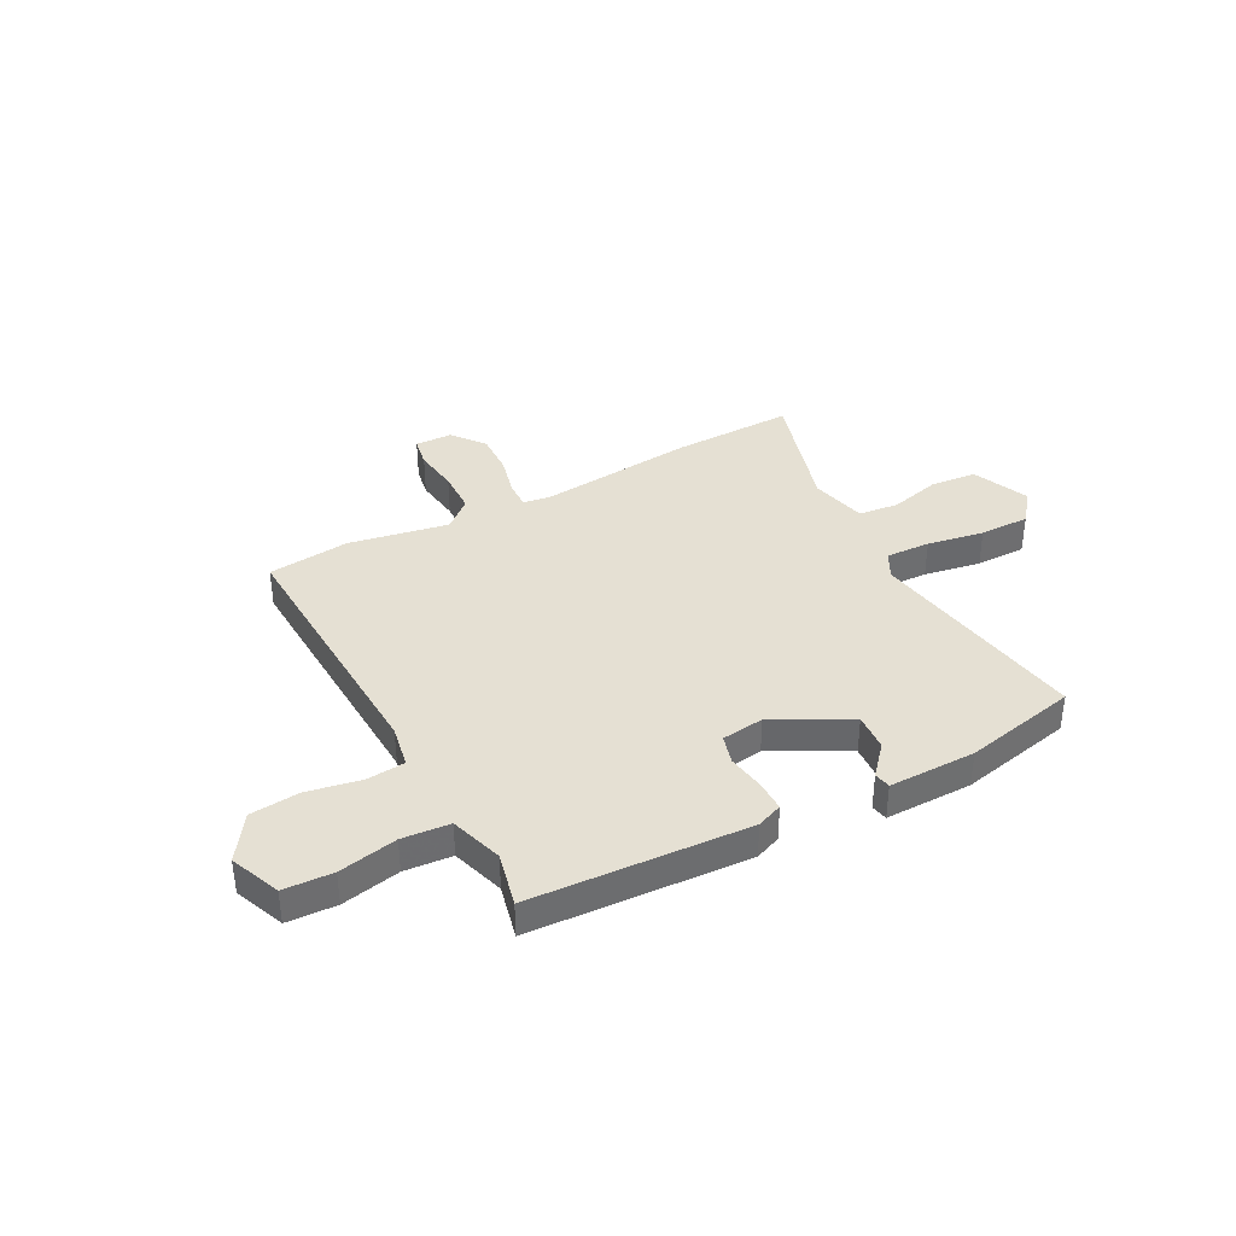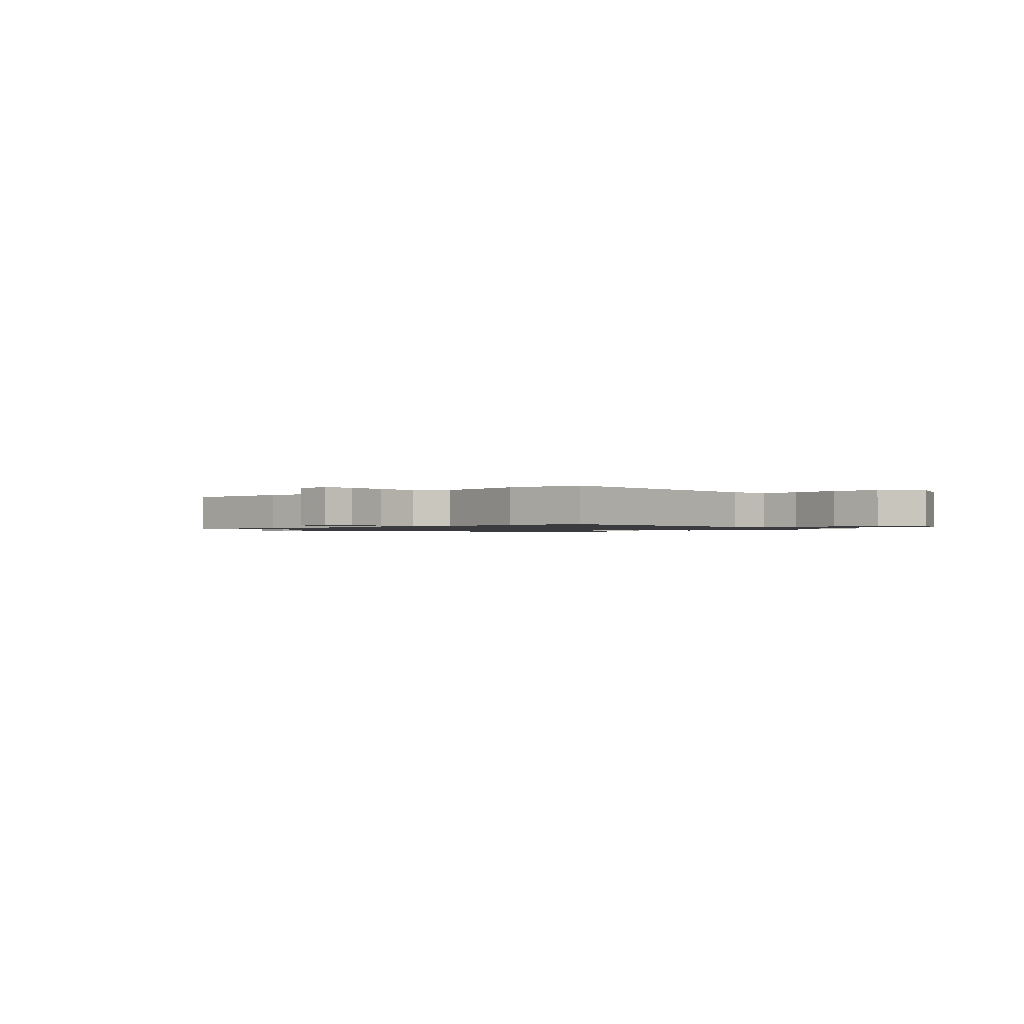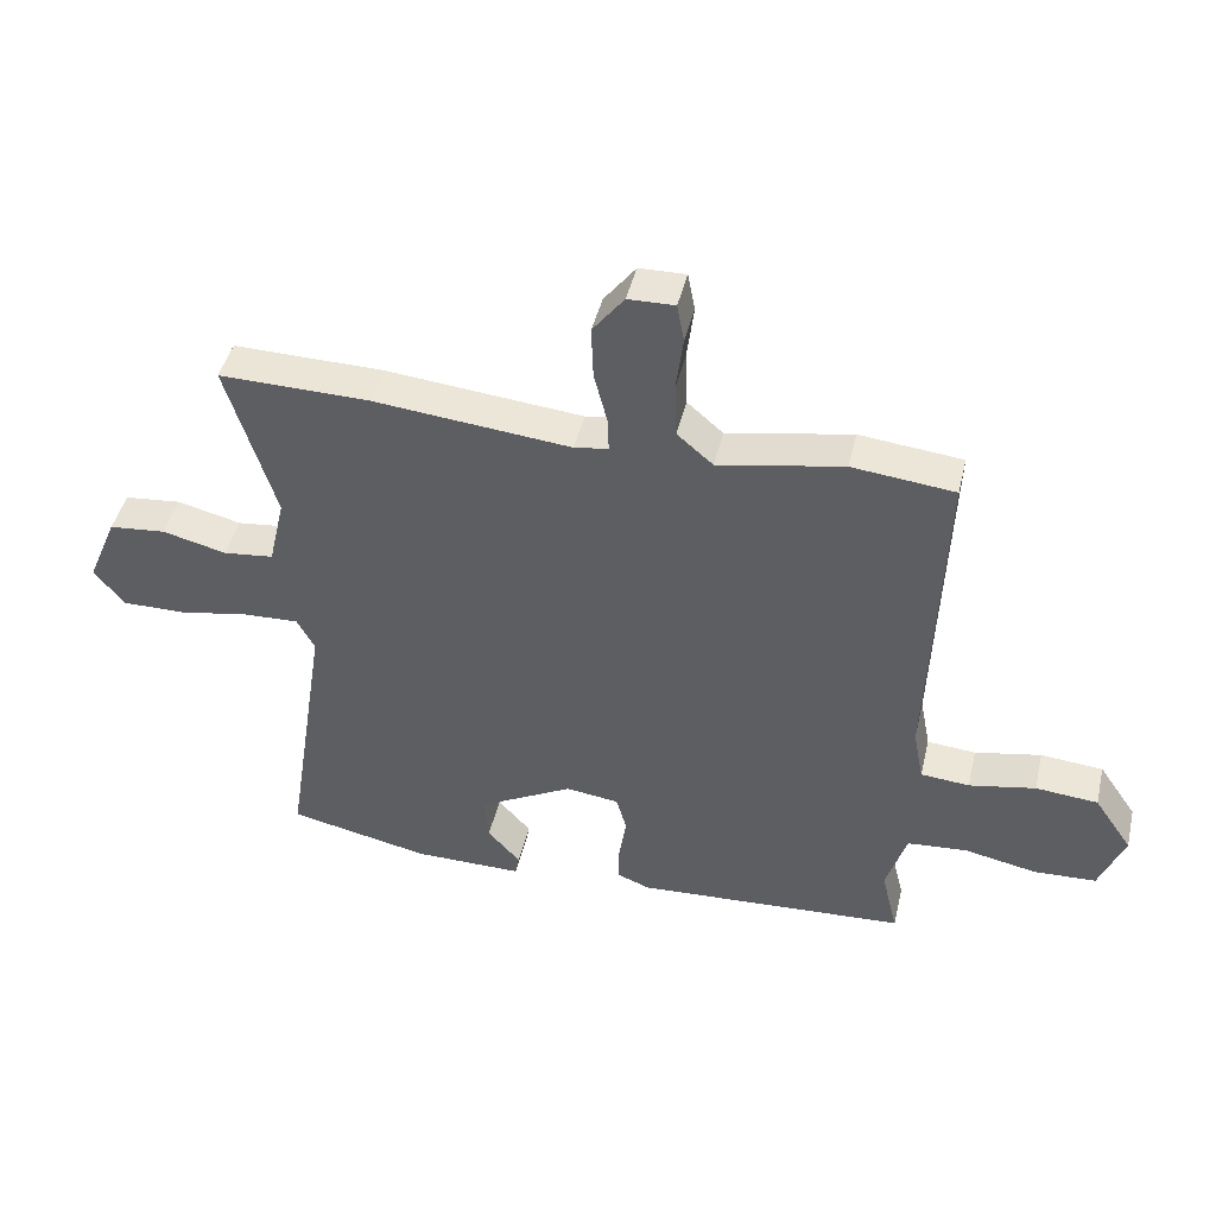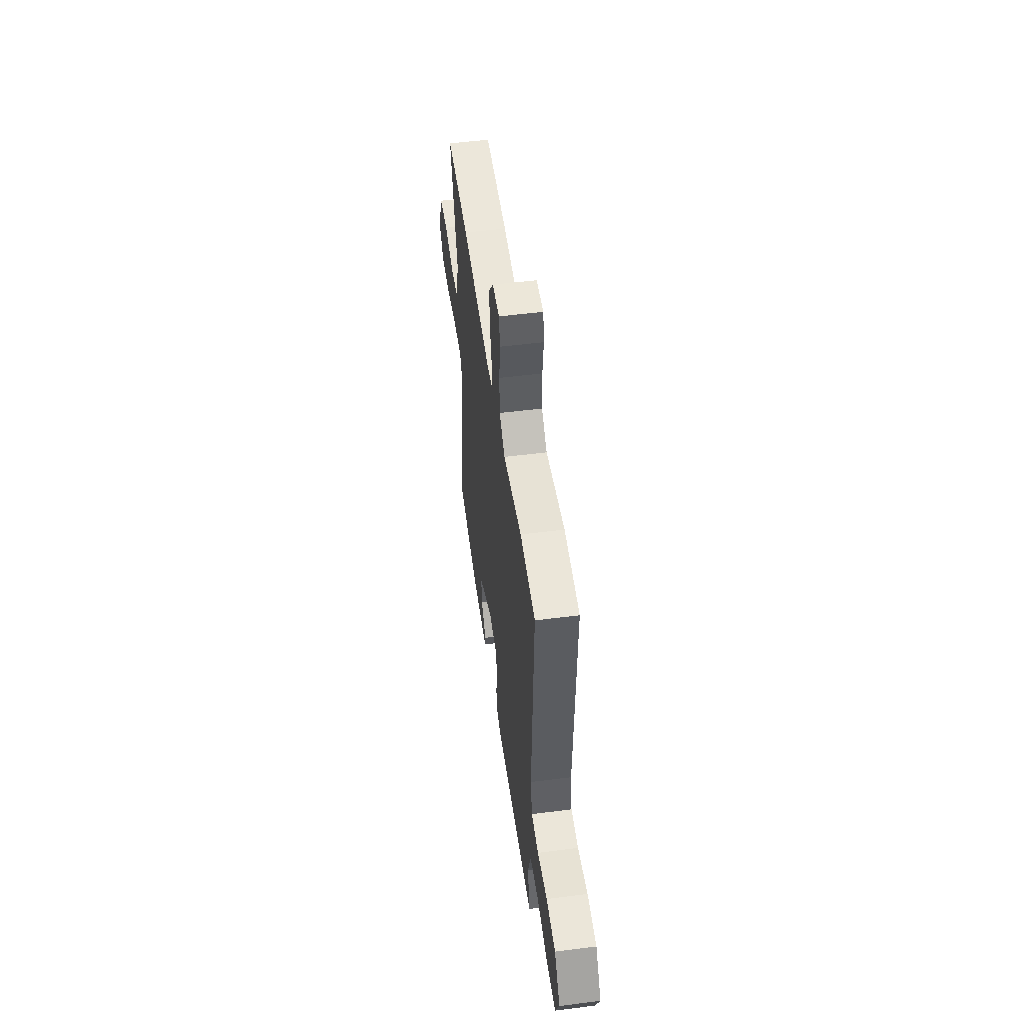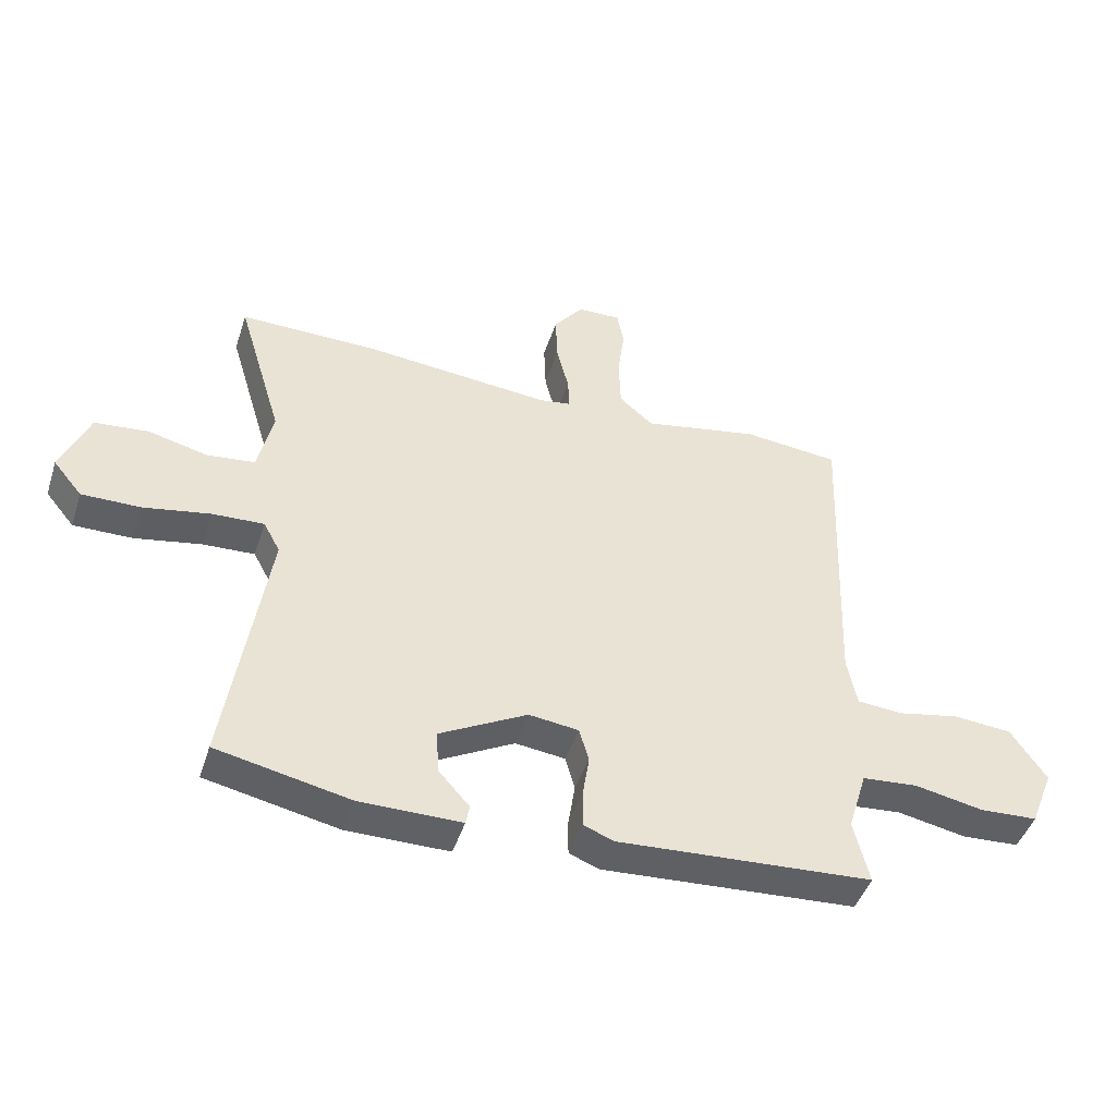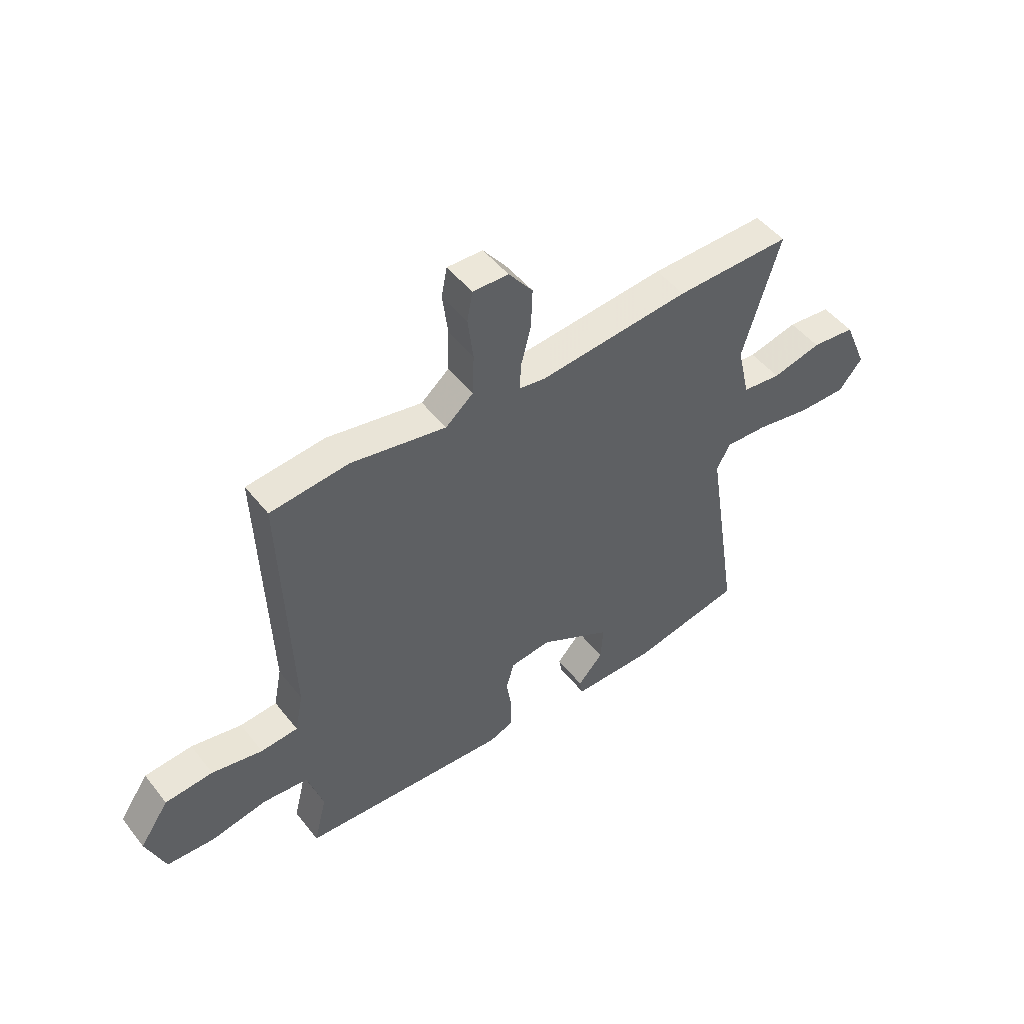
<metadata>
{"format":"obj","ext":"obj","renderer":"f3d","projection":"perspective","resolution":1024,"background":"white","views":[{"elev":37.9,"azim":151.6,"up":"+Y"},{"elev":-1.2,"azim":42.3,"up":"+Y"},{"elev":44.8,"azim":13.4,"up":"+Z"},{"elev":51.8,"azim":82.1,"up":"+Z"},{"elev":-45.4,"azim":-17.7,"up":"+Z"},{"elev":48.9,"azim":143.4,"up":"+Z"}]}
</metadata>
<code>
v -0.529 0.07 -0.461
v -0.463 0.07 -0.037
v -0.49 0.07 0.013
v -0.575 0.07 0.009
v -0.683 0.07 -0.011
v -0.779 0.07 -0.012
v -0.826 0.07 0.045
v -0.78 0.07 0.154
v -0.693 0.07 0.163
v -0.595 0.07 0.139
v -0.518 0.07 0.148
v -0.493 0.07 0.256
v -0.567 0.07 0.501
v -0.337 0.07 0.498
v -0.036 0.07 0.47
v 0.016 0.07 0.478
v 0.014 0.07 0.531
v -0.006 0.07 0.609
v -0.009 0.07 0.689
v 0.039 0.07 0.751
v 0.11 0.07 0.753
v 0.121 0.07 0.695
v 0.11 0.07 0.609
v 0.113 0.07 0.526
v 0.168 0.07 0.479
v 0.358 0.07 0.515
v 0.514 0.07 0.499
v 0.495 0.07 -0.007
v 0.511 0.07 -0.088
v 0.585 0.07 -0.094
v 0.686 0.07 -0.074
v 0.781 0.07 -0.082
v 0.839 0.07 -0.167
v 0.801 0.07 -0.263
v 0.707 0.07 -0.268
v 0.595 0.07 -0.246
v 0.504 0.07 -0.254
v 0.473 0.07 -0.355
v 0.498 0.07 -0.458
v 0.083 0.07 -0.484
v 0.034 0.07 -0.465
v 0.034 0.07 -0.406
v 0.045 0.07 -0.335
v 0.029 0.07 -0.28
v -0.052 0.07 -0.27
v -0.195 0.07 -0.347
v -0.19 0.07 -0.418
v -0.14 0.07 -0.474
v -0.146 0.07 -0.506
v -0.312 0.07 -0.506
v -0.529 0 -0.461
v -0.463 0 -0.037
v -0.49 0 0.013
v -0.575 0 0.009
v -0.683 0 -0.011
v -0.779 0 -0.012
v -0.826 0 0.045
v -0.78 0 0.154
v -0.693 0 0.163
v -0.595 0 0.139
v -0.518 0 0.148
v -0.493 0 0.256
v -0.567 0 0.501
v -0.337 0 0.498
v -0.036 0 0.47
v 0.016 0 0.478
v 0.014 0 0.531
v -0.006 0 0.609
v -0.009 0 0.689
v 0.039 0 0.751
v 0.11 0 0.753
v 0.121 0 0.695
v 0.11 0 0.609
v 0.113 0 0.526
v 0.168 0 0.479
v 0.358 0 0.515
v 0.514 0 0.499
v 0.495 0 -0.007
v 0.511 0 -0.088
v 0.585 0 -0.094
v 0.686 0 -0.074
v 0.781 0 -0.082
v 0.839 0 -0.167
v 0.801 0 -0.263
v 0.707 0 -0.268
v 0.595 0 -0.246
v 0.504 0 -0.254
v 0.473 0 -0.355
v 0.498 0 -0.458
v 0.083 0 -0.484
v 0.034 0 -0.465
v 0.034 0 -0.406
v 0.045 0 -0.335
v 0.029 0 -0.28
v -0.052 0 -0.27
v -0.195 0 -0.347
v -0.19 0 -0.418
v -0.14 0 -0.474
v -0.146 0 -0.506
v -0.312 0 -0.506
f 47 48 49 50
f 46 47 50 1
f 45 46 1 2
f 44 45 2 3
f 40 41 42 43
f 38 39 40 43
f 37 38 43 44
f 36 37 44 3
f 34 35 36 3
f 30 31 32 33
f 29 30 33 34
f 25 26 27 28
f 24 25 28 29
f 20 21 22 23
f 20 23 24
f 17 18 19 20
f 16 17 20 24
f 12 13 14 15
f 11 12 15 16
f 7 8 9 10
f 7 10 11
f 4 5 6 7
f 3 4 7 11
f 29 34 3 11
f 11 16 24 29
f 100 99 98 97
f 51 100 97 96
f 52 51 96 95
f 53 52 95 94
f 93 92 91 90
f 93 90 89 88
f 94 93 88 87
f 53 94 87 86
f 53 86 85 84
f 83 82 81 80
f 84 83 80 79
f 78 77 76 75
f 79 78 75 74
f 73 72 71 70
f 74 73 70
f 70 69 68 67
f 74 70 67 66
f 65 64 63 62
f 66 65 62 61
f 60 59 58 57
f 61 60 57
f 57 56 55 54
f 61 57 54 53
f 61 53 84 79
f 79 74 66 61
f 1 51 52 2
f 2 52 53 3
f 3 53 54 4
f 4 54 55 5
f 5 55 56 6
f 6 56 57 7
f 7 57 58 8
f 8 58 59 9
f 9 59 60 10
f 10 60 61 11
f 11 61 62 12
f 12 62 63 13
f 13 63 64 14
f 14 64 65 15
f 15 65 66 16
f 16 66 67 17
f 17 67 68 18
f 18 68 69 19
f 19 69 70 20
f 20 70 71 21
f 21 71 72 22
f 22 72 73 23
f 23 73 74 24
f 24 74 75 25
f 25 75 76 26
f 26 76 77 27
f 27 77 78 28
f 28 78 79 29
f 29 79 80 30
f 30 80 81 31
f 31 81 82 32
f 32 82 83 33
f 33 83 84 34
f 34 84 85 35
f 35 85 86 36
f 36 86 87 37
f 37 87 88 38
f 38 88 89 39
f 39 89 90 40
f 40 90 91 41
f 41 91 92 42
f 42 92 93 43
f 43 93 94 44
f 44 94 95 45
f 45 95 96 46
f 46 96 97 47
f 47 97 98 48
f 48 98 99 49
f 49 99 100 50
f 50 100 51 1

</code>
